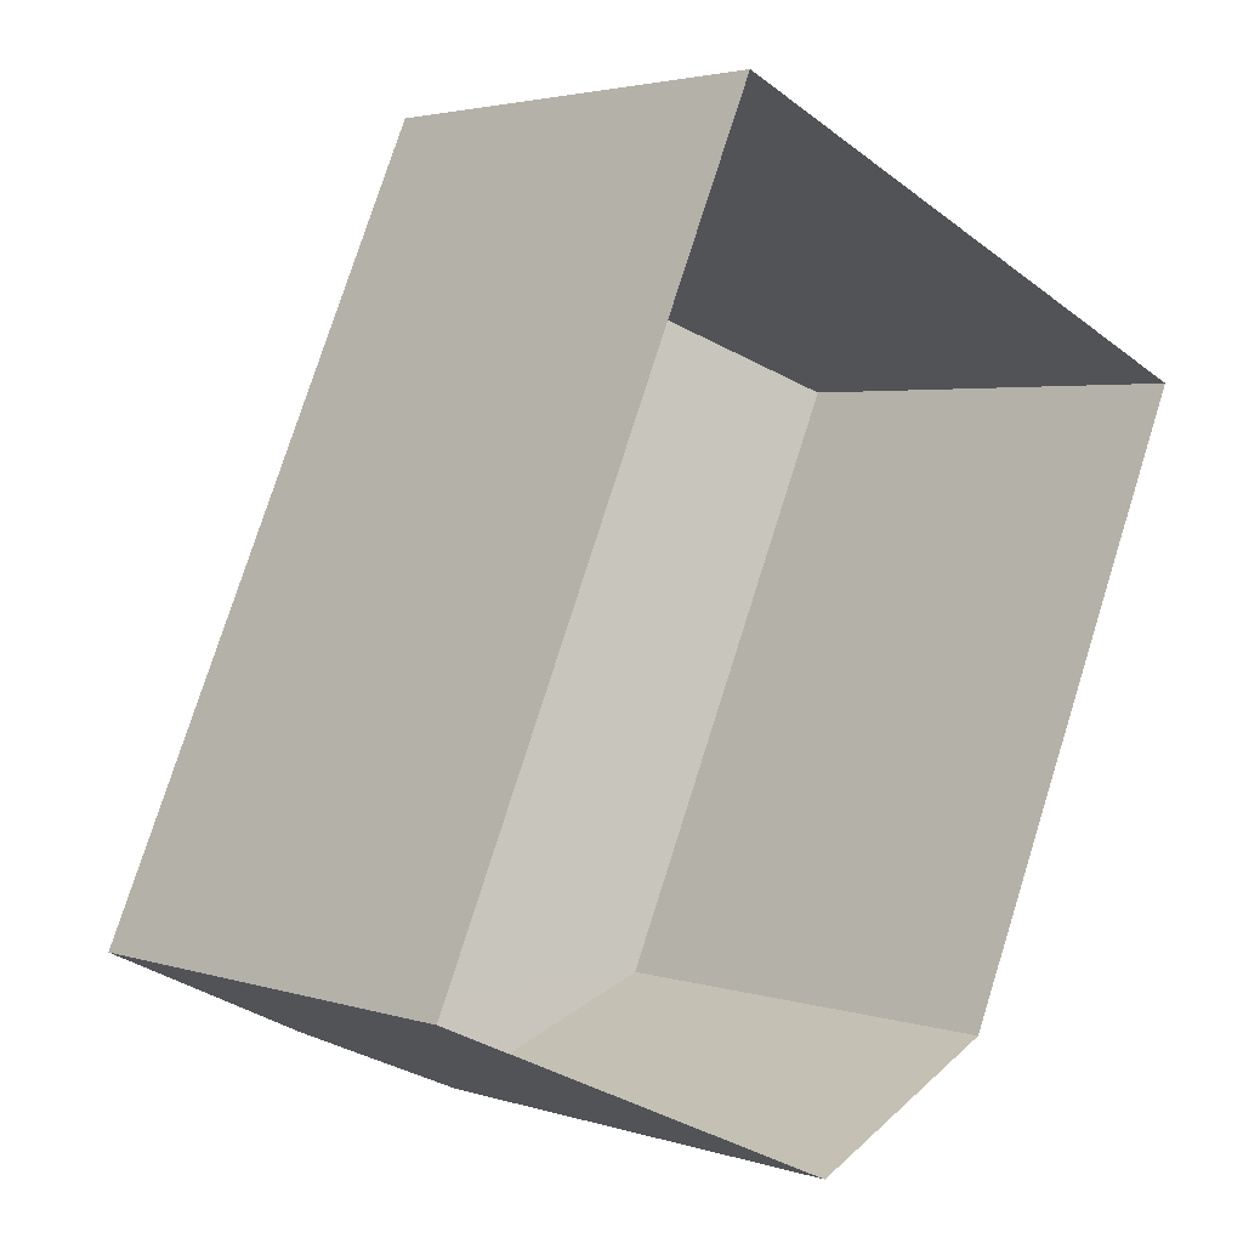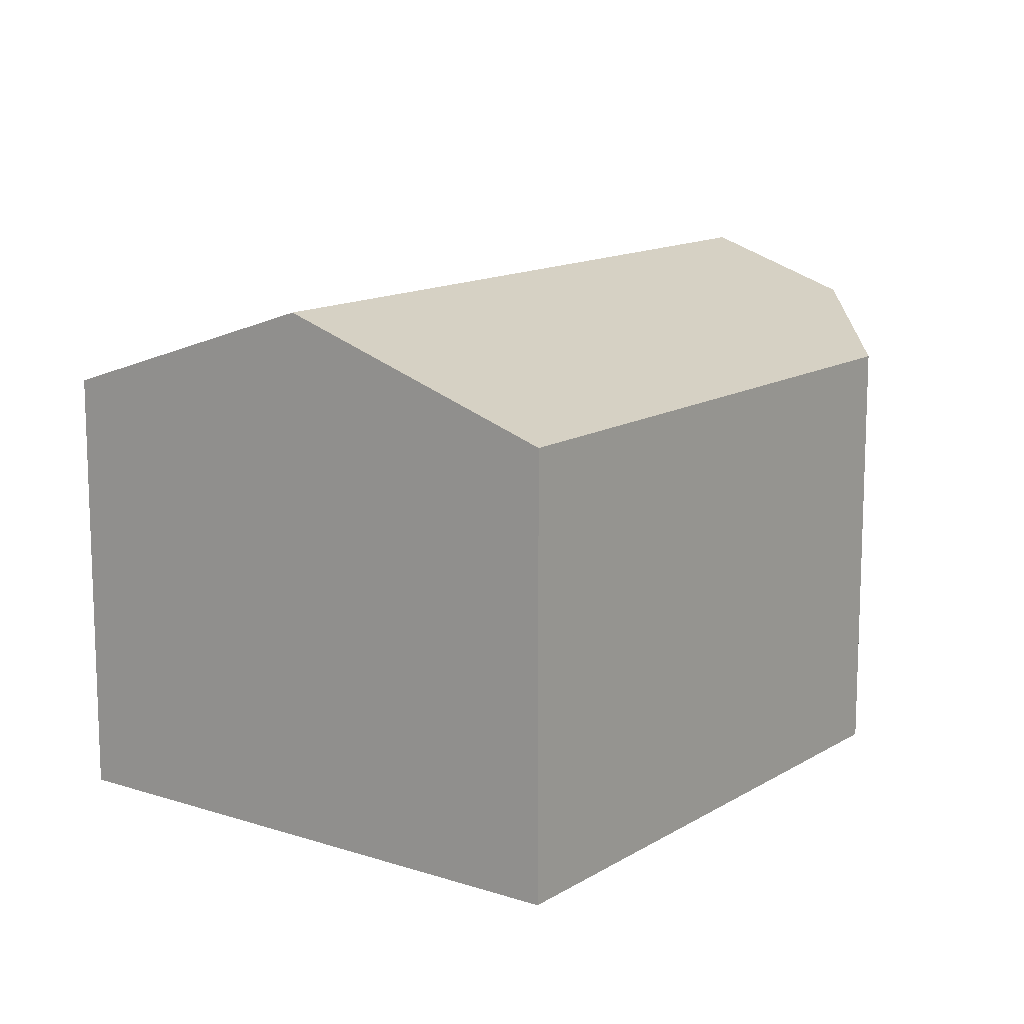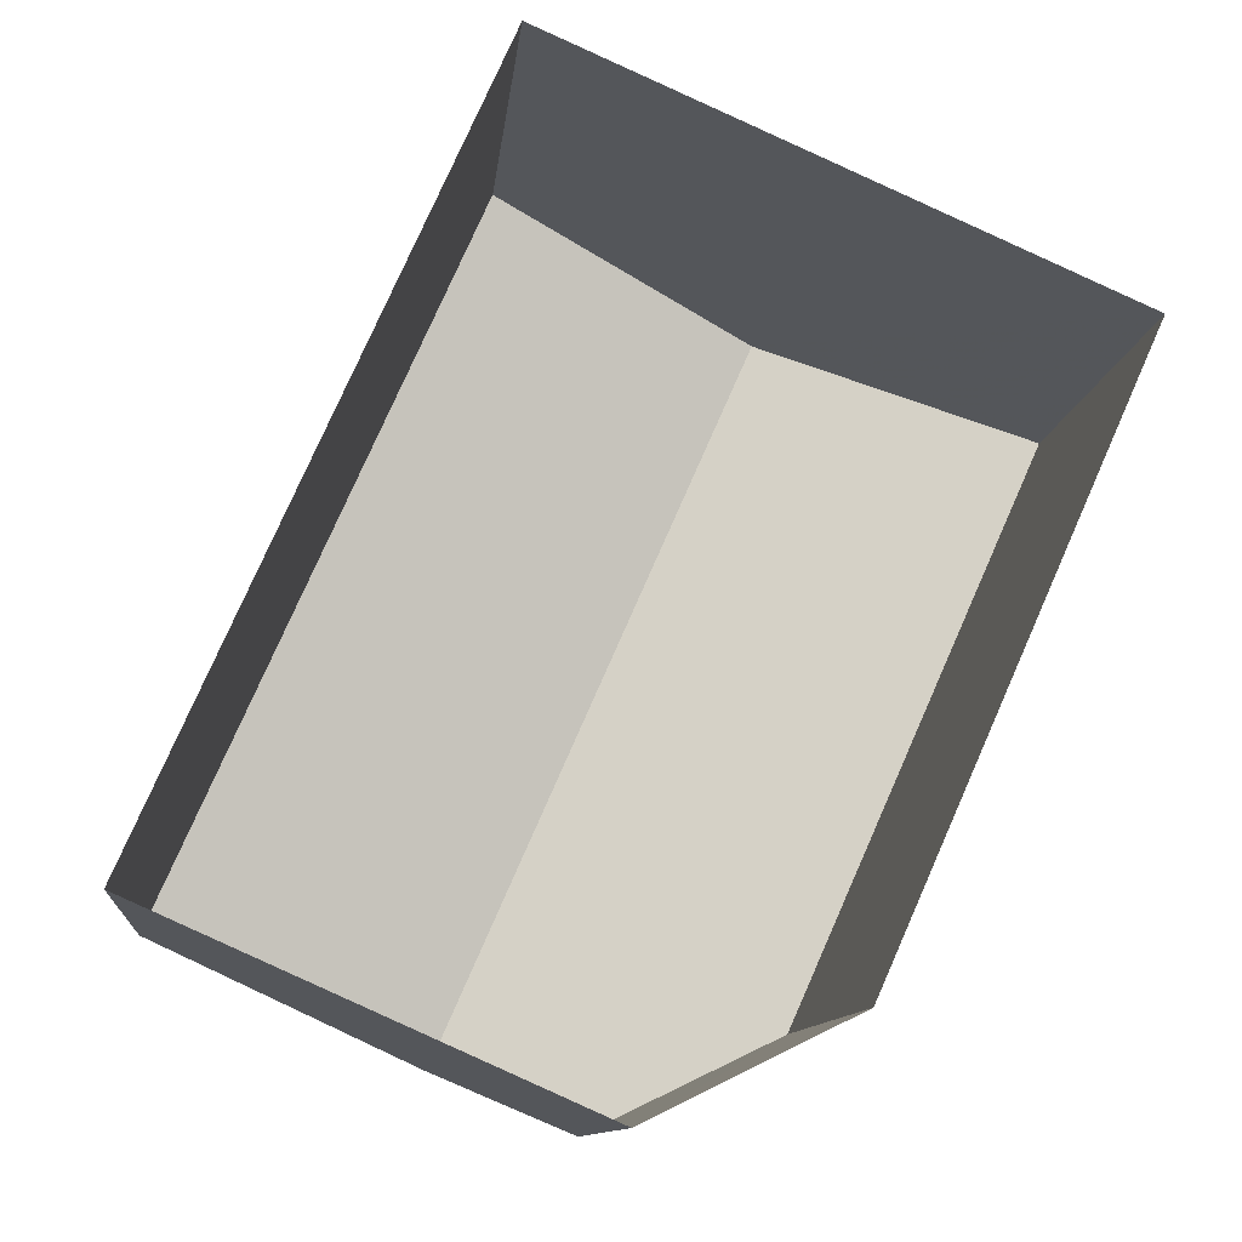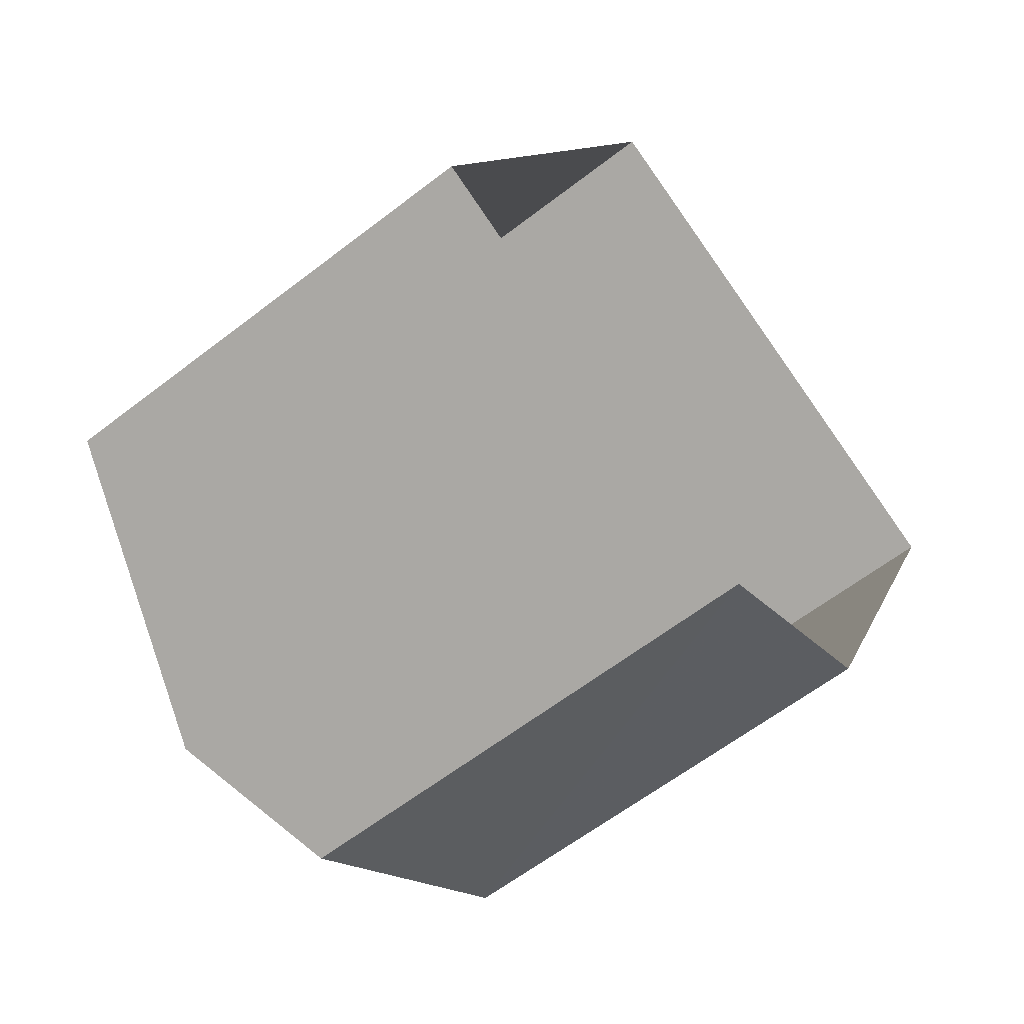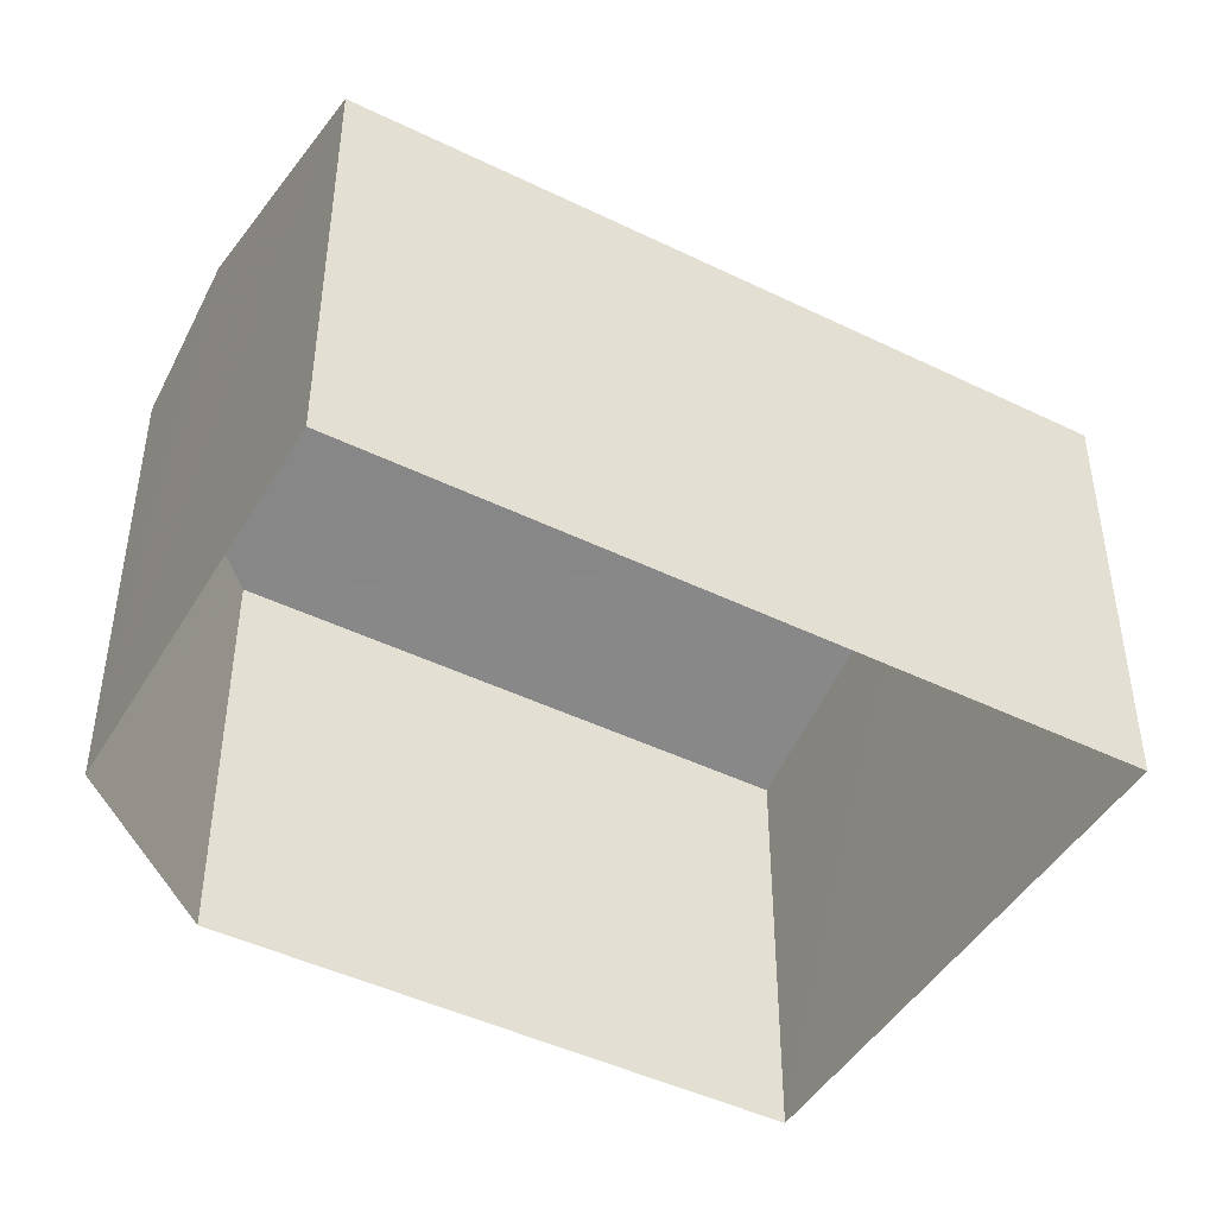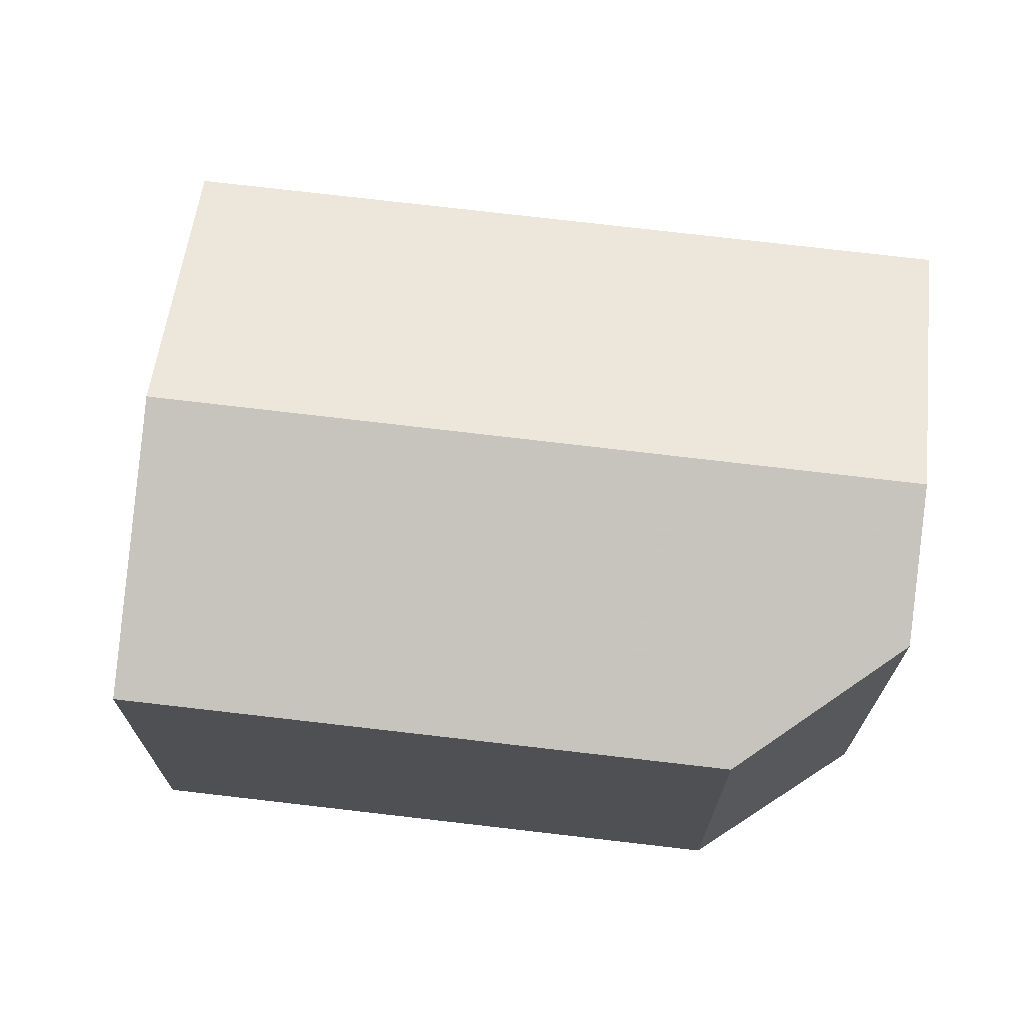
<metadata>
{"format":"obj","ext":"obj","renderer":"f3d","projection":"perspective","resolution":1024,"background":"white","views":[{"elev":3.1,"azim":137.8,"up":"+Y"},{"elev":13.2,"azim":-119.6,"up":"+Z"},{"elev":-10.8,"azim":174.3,"up":"+Y"},{"elev":-60.6,"azim":128.3,"up":"+Y"},{"elev":-45.9,"azim":84.6,"up":"+Z"},{"elev":71.1,"azim":-59.5,"up":"+Z"}]}
</metadata>
<code>
v -2.194e+05 -1.233e+05 32.22
v -2.194e+05 -1.234e+05 32.22
v -2.194e+05 -1.234e+05 32.22
v -2.194e+05 -1.233e+05 32.22
v -2.194e+05 -1.234e+05 32.22
v -2.194e+05 -1.234e+05 36.48
v -2.194e+05 -1.233e+05 36.48
v -2.194e+05 -1.234e+05 35.71
v -2.194e+05 -1.234e+05 36.06
v -2.194e+05 -1.233e+05 35.71
v -2.194e+05 -1.234e+05 35.71
v -2.194e+05 -1.233e+05 35.71
f 1 2 3
f 1 3 4
f 2 5 3
f 6 7 8
f 6 8 9
f 7 10 8
f 11 12 7
f 6 11 7
f 12 1 7
f 1 4 7
f 4 10 7
f 11 2 1
f 12 11 1
f 8 3 5
f 9 8 5
f 9 5 6
f 5 2 11
f 5 11 6
f 3 10 4
f 3 8 10

</code>
